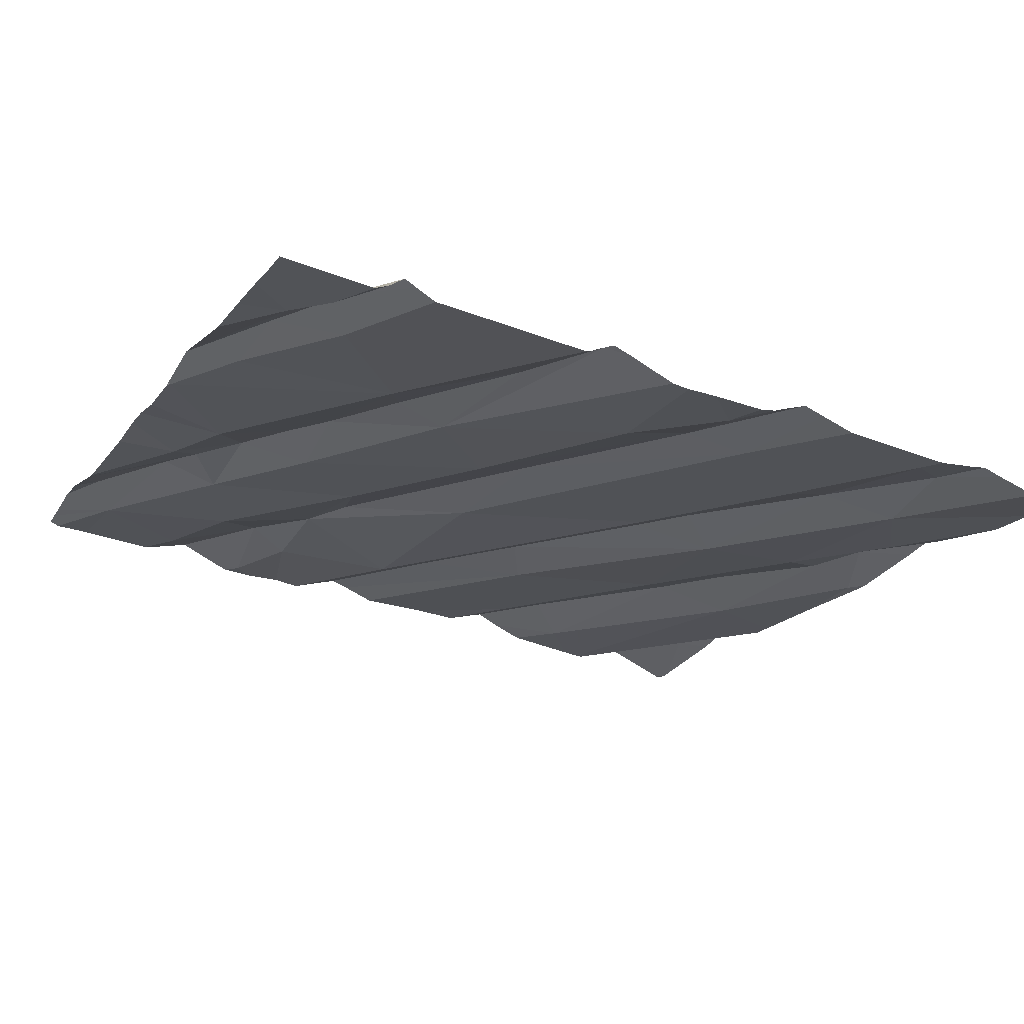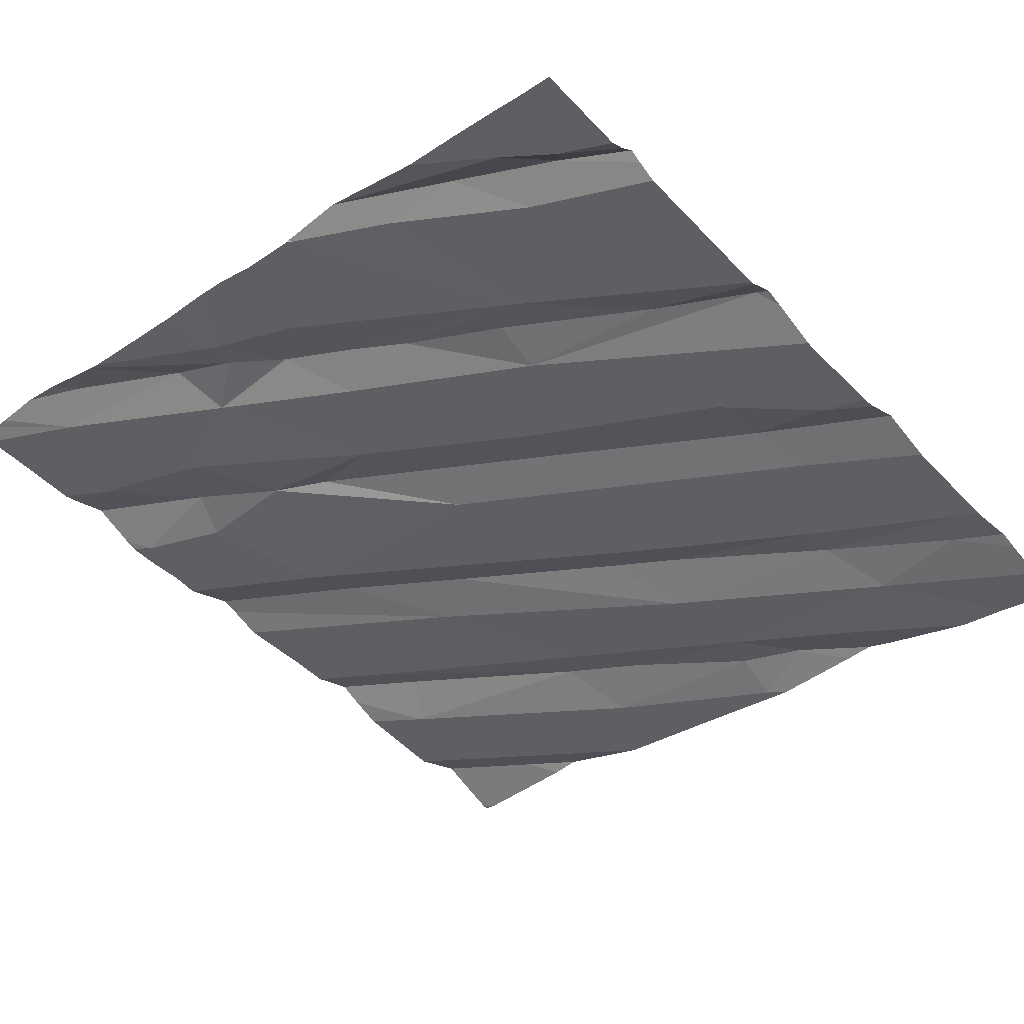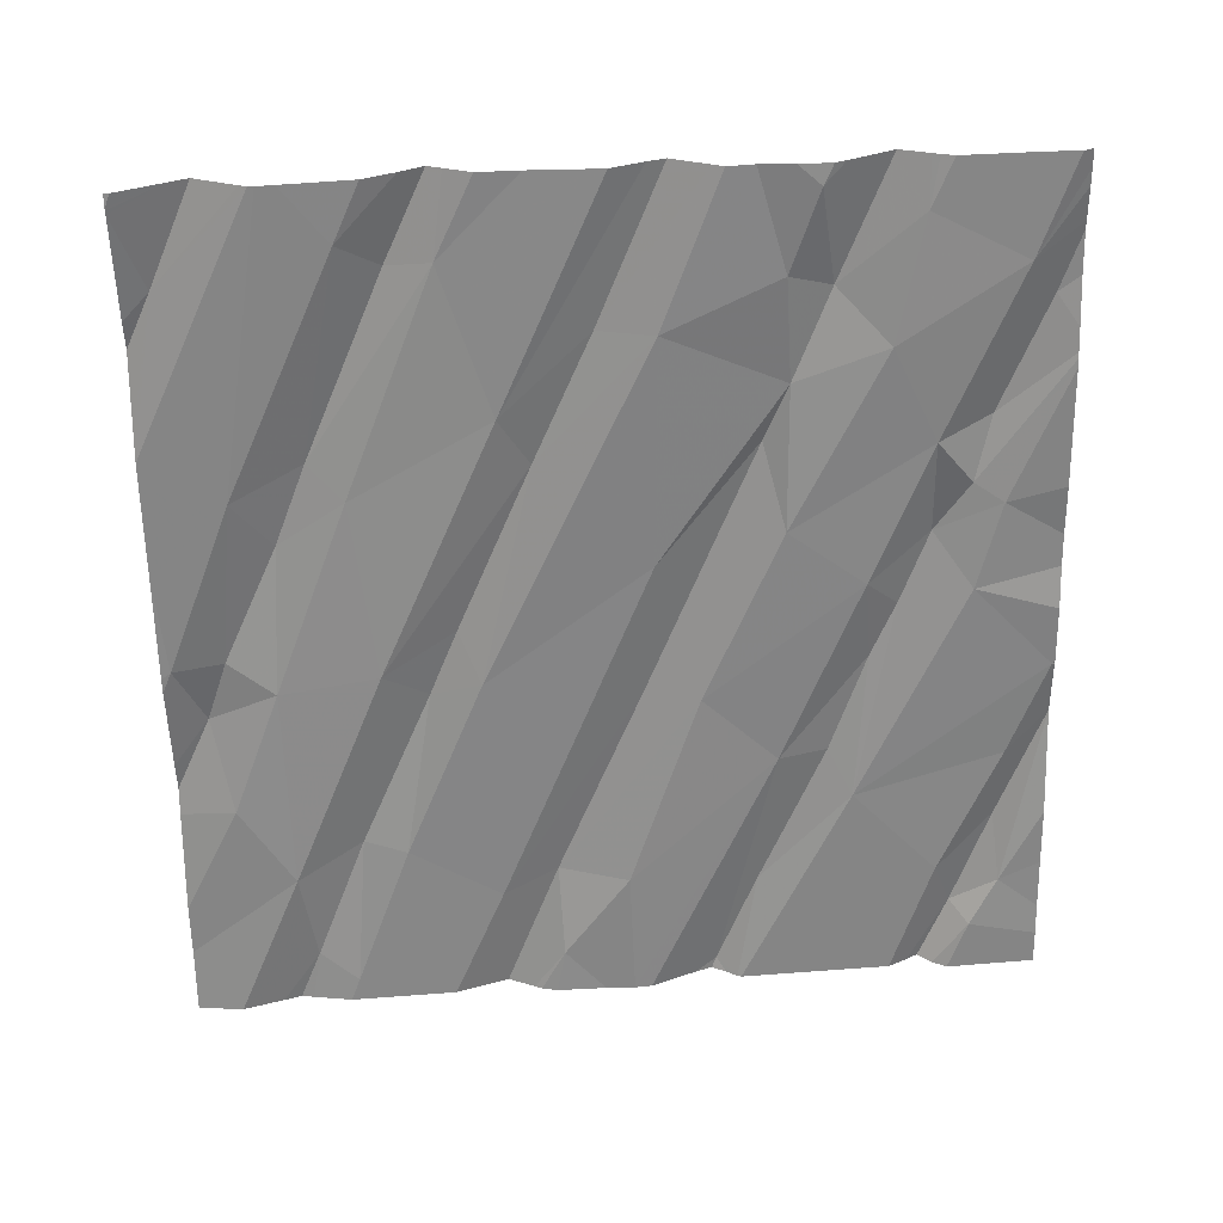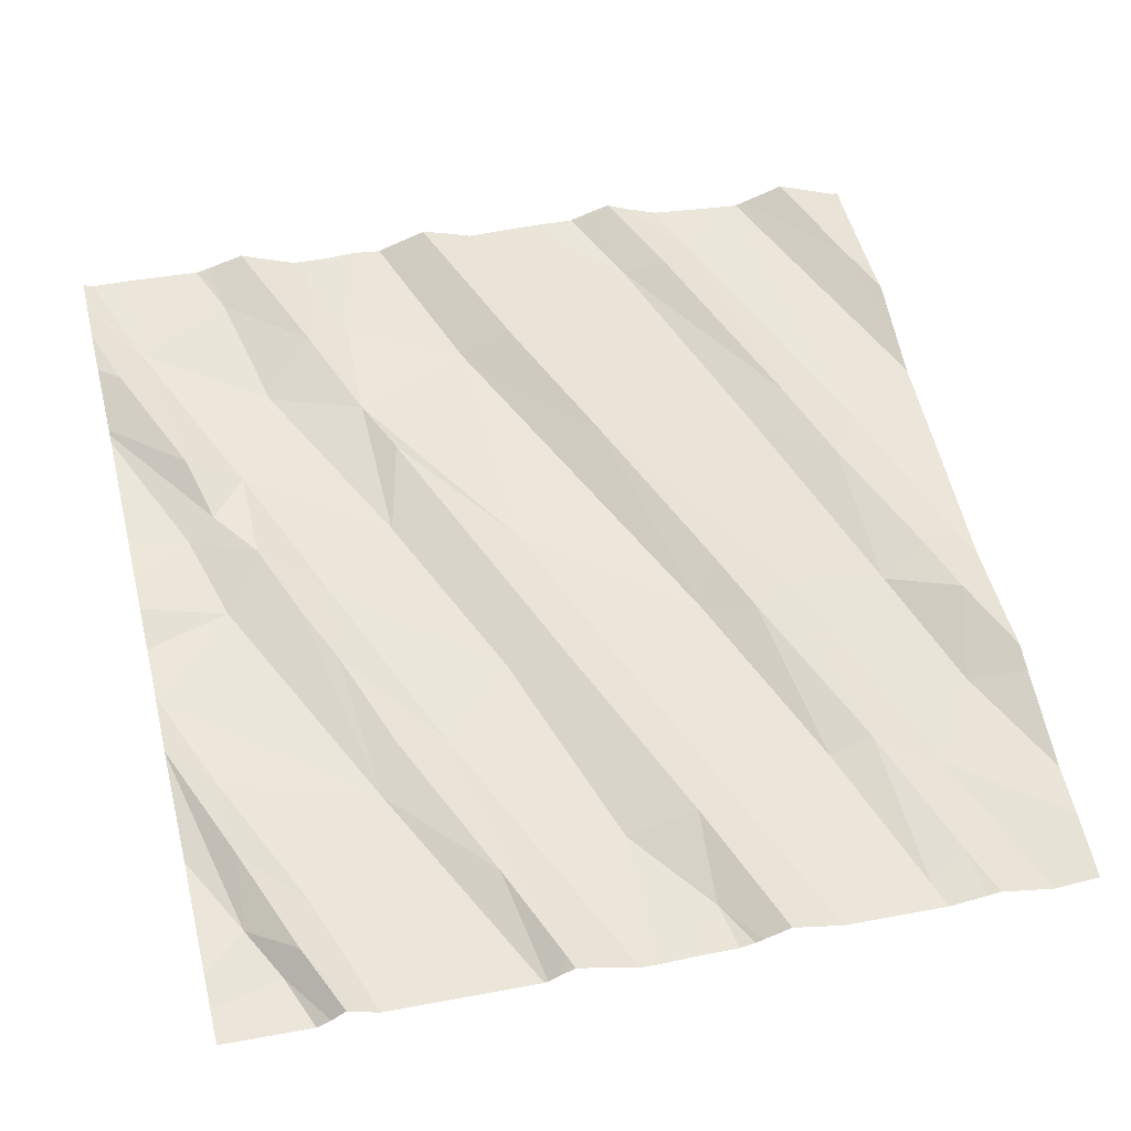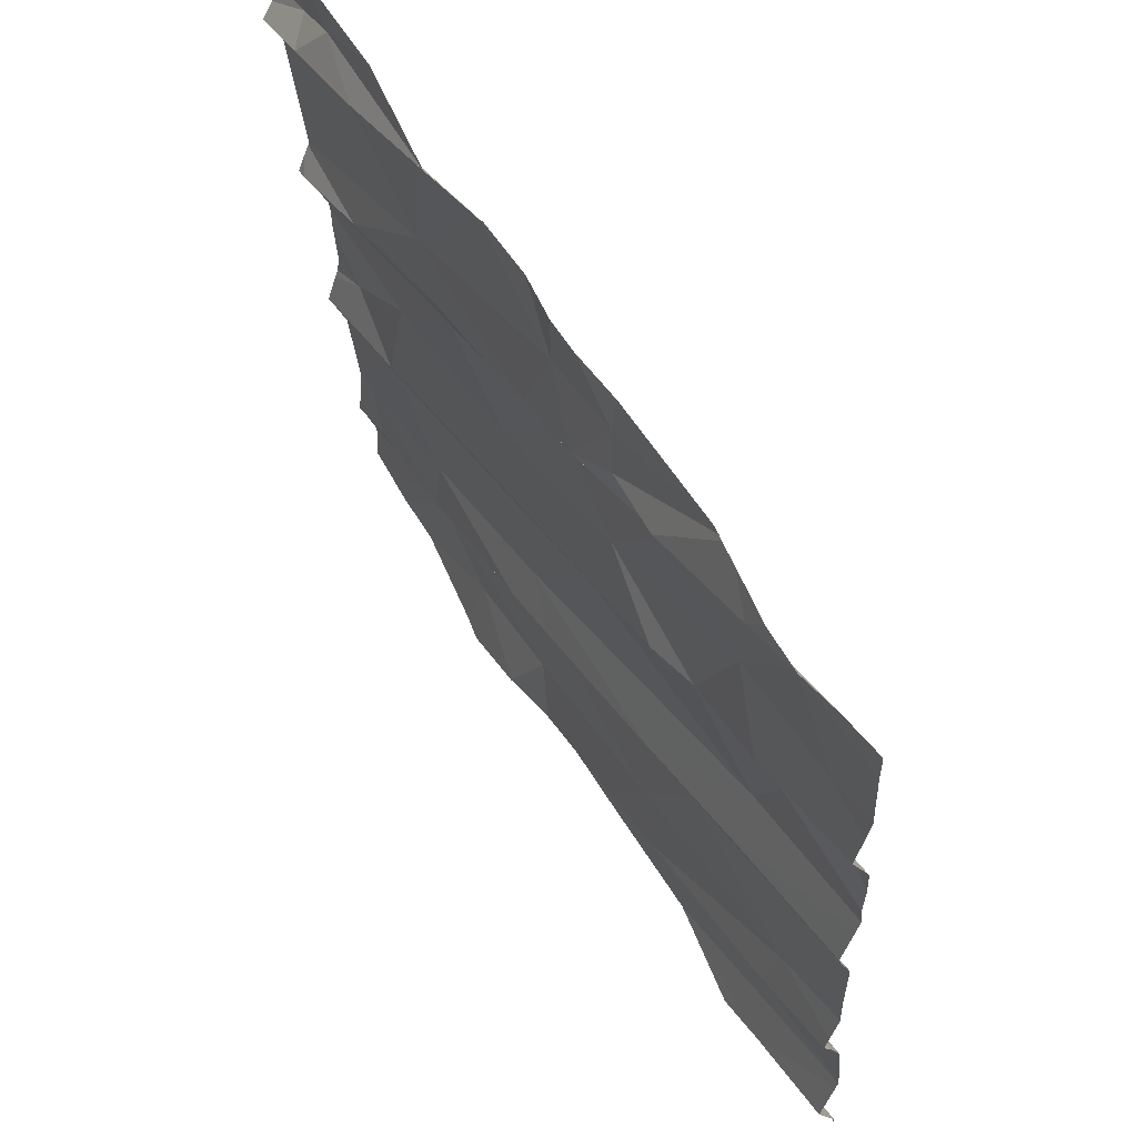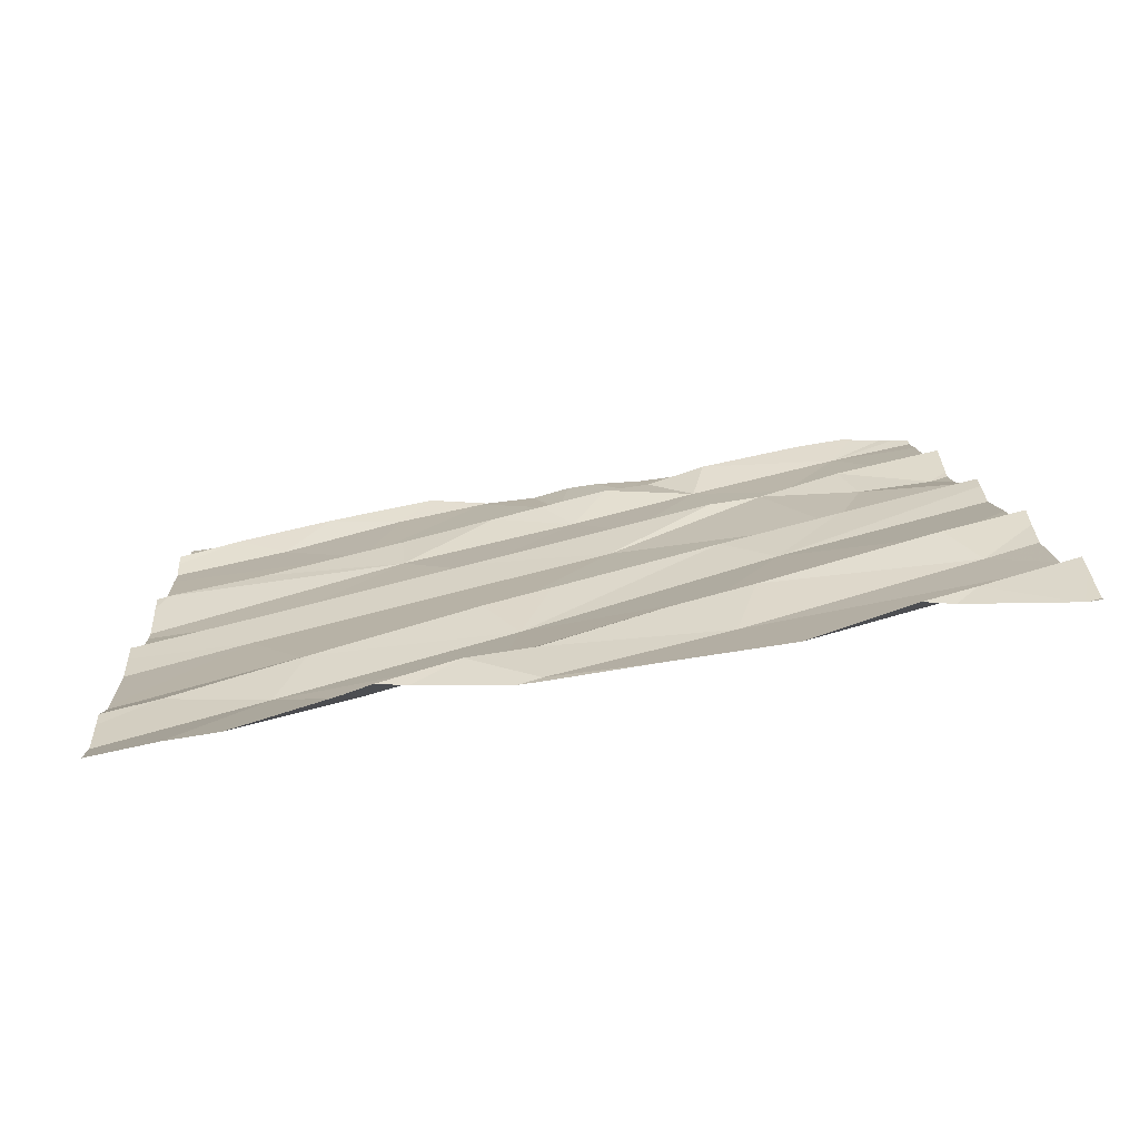
<metadata>
{"format":"obj","ext":"obj","renderer":"f3d","projection":"perspective","resolution":1024,"background":"white","views":[{"elev":-27.0,"azim":-115.3,"up":"+Z"},{"elev":-44.5,"azim":-138.2,"up":"+Z"},{"elev":-53.3,"azim":91.0,"up":"+Z"},{"elev":51.6,"azim":-103.9,"up":"+Z"},{"elev":60.2,"azim":50.1,"up":"+Y"},{"elev":8.4,"azim":-2.9,"up":"+Z"}]}
</metadata>
<code>
v -35.63 234.8 502.1
v -35.63 234.9 502.1
v -35.63 234.6 502
v -35.63 235 502.1
v -37.15 234.7 501.8
v -37.21 234.6 501.8
v -37.43 234.6 501.8
v -37.46 236.2 501.9
v -35.63 235.1 502.1
v -35.63 234.6 502
v -35.63 234.5 502.1
v -37.49 234.7 501.8
v -37.28 235 501.8
v -37.16 234.8 501.8
v -37.39 236.2 501.9
v -36.68 234.4 501.9
v -37.14 236.2 501.9
v -36.75 234.6 501.9
v -36.83 234.4 501.9
v -37.03 234.5 501.8
v -37.28 236.2 501.9
v -36.79 234.9 501.9
v -36.75 235 501.9
v -36.71 234.8 501.9
v -36.64 235 501.9
v -36.69 234.5 501.9
v -35.82 235 502.1
v -36.32 234.7 502
v -36.15 235.1 502
v -36.43 234.6 502
v -36.3 234.5 501.9
v -35.83 234.8 502.1
v -35.76 234.8 502
v -36.25 234.7 502
v -36.91 236.2 502
v -36.77 236.2 502
v -35.86 234.4 502
v -36.77 236.2 502
v -36.47 234.3 501.9
v -36.25 234.3 501.9
v -36.91 236.2 502
v -35.98 234.3 502
v -35.91 234.3 502
v -35.66 234.3 502
v -36.14 234.3 502
v -37.07 235.8 501.9
v -37.3 235.6 501.9
v -35.63 234.9 502.1
v -37.25 235.3 501.8
v -37.24 235.2 501.9
v -36.97 235.6 501.9
v -37.51 235.5 501.9
v -37.44 235.2 501.8
v -35.63 234.7 502
v -35.63 235 502.1
v -35.63 234.4 502.1
v -35.63 234.3 502
v -36.24 235.6 502
v -36.49 235.4 502
v -36.81 235.4 501.9
v -36.55 235.8 502
v -36.75 235.8 502
v -36.97 235.8 501.9
v -36.81 235.5 501.9
v -36.42 235.7 502
v -35.97 235.4 502
v -35.98 235.3 502.1
v -36.27 235.1 502
v -35.91 235.7 502.1
v -36.11 235.7 502.1
v -36.02 235.9 502
v -37.28 234.3 501.8
v -36.2 234.3 501.9
v -35.68 234.3 502
v -35.68 235.7 502.1
v -37.51 234.3 501.7
v -37.42 234.3 501.8
v -35.87 235.6 502.1
v -35.63 234.6 502
v -37.43 236.1 501.9
v -37.39 236 501.9
v -37.28 236 501.9
v -36.89 236.2 502
v -37.32 236.1 501.9
v -37.17 236.1 501.9
v -36.63 235.9 502
v -36.58 236.1 502
v -36.46 236 502
v -36.77 236.2 502
v -36.99 236.1 501.9
v -36.38 236.1 502
v -36.35 236 502
v -36.24 236 502
v -35.94 236.2 502.1
v -36.2 236.1 502.1
v -35.85 236.1 502.1
v -35.74 235.9 502.1
v -36.93 234.3 501.9
v -36.73 234.3 501.9
v -36.7 234.3 501.9
v -37 234.3 501.9
v -37.06 234.3 501.8
v -37.39 234.3 501.8
v -36.76 236.2 502
v -36.64 236.2 502
v -37.54 234.7 501.8
v -37.54 234.7 501.8
v -37.54 234.4 501.7
v -37.54 234.5 501.8
v -37.54 234.6 501.8
v -37.54 234.6 501.8
v -37.54 234.9 501.8
v -37.54 235 501.8
v -37.54 235.6 501.8
v -37.54 235.6 501.8
v -37.54 235.3 501.8
v -37.54 235.3 501.8
v -37.54 235.4 501.8
v -37.54 235.5 501.8
v -37.54 235.5 501.8
v -37.54 235.5 501.8
v -37.54 235 501.8
v -37.54 235.1 501.8
v -37.54 235.1 501.8
v -37.54 235.1 501.8
v -37.54 236 501.8
v -37.54 235.9 501.8
v -37.54 236 501.9
v -37.54 236 501.9
v -37.54 235.8 501.8
v -37.54 236 501.9
v -35.63 235.4 502.1
v -35.63 235.4 502.1
v -35.63 235.7 502.1
v -35.63 235.7 502.1
v -35.63 235.5 502.1
v -35.63 235.5 502.1
v -35.63 235.6 502.1
v -35.63 235.3 502.1
v -35.63 235.9 502.2
v -35.63 235.8 502.1
v -35.63 235.9 502.1
v -35.63 235.9 502.1
v -35.63 236.1 502.1
v -35.63 236 502.1
v -35.63 236.2 502.1
v -37.54 234.3 501.7
v -35.67 234.3 502
v -35.63 234.3 502
v -36.54 236.2 502
v -36.91 236.2 502
v -36.47 236.2 502
v -36.01 236.2 502.1
v -36.06 236.2 502.1
v -36.09 236.2 502.1
v -36.35 236.2 502
v -36.07 236.2 502.1
v -35.9 236.2 502.1
v -35.71 236.2 502.1
v -35.79 236.2 502.1
v -35.81 236.2 502.1
v -37.52 236.2 501.9
v -37.54 236.2 501.9
v -35.68 236.2 502.1
v -35.63 236.2 502.1
f 6 5 7
f 157 92 154
f 14 13 12
f 12 7 5
f 108 7 109
f 138 78 137
f 7 12 107
f 106 13 112
f 5 14 12
f 137 66 136
f 136 67 133
f 19 18 20
f 19 20 102
f 152 91 156
f 6 20 18
f 99 19 98
f 22 23 14
f 5 6 24
f 23 22 25
f 24 25 22
f 14 5 22
f 24 22 5
f 20 6 103
f 19 16 26
f 24 6 18
f 26 18 19
f 28 27 29
f 30 26 31
f 33 32 34
f 30 28 18
f 24 18 28
f 151 85 41
f 31 33 34
f 24 28 29
f 31 34 30
f 18 26 30
f 31 16 39
f 26 16 31
f 150 87 91
f 30 34 28
f 79 37 10
f 56 37 74
f 27 32 48
f 156 91 155
f 105 87 150
f 155 91 92
f 48 33 2
f 54 31 3
f 79 31 40
f 32 27 34
f 28 34 27
f 114 46 115
f 51 47 52
f 116 49 117
f 117 51 118
f 118 52 119
f 154 95 153
f 135 75 78
f 113 50 122
f 52 47 114
f 122 53 123
f 50 49 53
f 153 94 158
f 149 57 44
f 134 75 135
f 59 58 60
f 61 62 51
f 47 51 63
f 63 51 62
f 64 60 58
f 58 65 64
f 50 13 60
f 13 14 23
f 59 60 13
f 49 50 64
f 60 64 50
f 63 46 47
f 64 61 51
f 65 61 64
f 23 59 13
f 64 51 49
f 67 66 68
f 24 29 68
f 69 71 70
f 65 70 71
f 29 67 68
f 58 59 70
f 68 66 23
f 59 23 66
f 58 70 65
f 25 68 23
f 59 66 70
f 25 24 68
f 148 56 74
f 67 29 132
f 69 70 78
f 66 67 136
f 66 78 70
f 69 78 75
f 78 66 137
f 104 89 87
f 29 27 9
f 135 78 138
f 76 6 108
f 127 81 128
f 8 84 15
f 36 89 104
f 46 82 127
f 133 67 132
f 84 80 81
f 81 80 129
f 81 85 84
f 85 81 82
f 132 29 139
f 87 86 88
f 90 89 83
f 90 46 89
f 104 87 105
f 85 90 41
f 62 86 46
f 86 87 46
f 46 63 62
f 86 62 61
f 82 46 90
f 90 85 82
f 35 85 151
f 46 87 89
f 150 91 152
f 86 61 88
f 92 88 93
f 95 94 153
f 71 96 93
f 93 95 92
f 65 93 61
f 93 65 71
f 88 92 91
f 61 93 88
f 87 88 91
f 155 92 157
f 92 95 154
f 140 75 141
f 95 93 96
f 69 97 71
f 97 96 71
f 94 95 96
f 77 6 76
f 144 97 145
f 74 37 43
f 97 69 140
f 94 96 160
f 45 37 73
f 73 79 40
f 38 89 36
f 76 108 147
f 44 57 56
f 106 12 13
f 107 12 106
f 9 27 4
f 108 6 7
f 4 27 55
f 41 90 83
f 109 7 110
f 3 31 79
f 110 7 111
f 111 7 107
f 42 37 45
f 83 89 38
f 112 13 113
f 2 33 1
f 113 13 50
f 114 47 46
f 1 33 54
f 115 46 130
f 116 53 49
f 54 33 31
f 43 37 42
f 117 49 51
f 118 51 52
f 55 27 48
f 119 52 120
f 48 32 33
f 120 52 121
f 40 31 39
f 121 52 114
f 17 84 35
f 122 50 53
f 11 37 56
f 123 53 125
f 124 53 116
f 44 56 148
f 125 53 124
f 39 16 100
f 10 37 11
f 126 80 162
f 72 20 103
f 127 82 81
f 35 84 85
f 37 79 73
f 128 81 131
f 129 80 126
f 130 46 127
f 21 84 17
f 98 19 101
f 131 81 129
f 99 16 19
f 139 29 9
f 140 69 75
f 15 84 21
f 141 75 134
f 100 16 99
f 142 97 140
f 143 97 142
f 144 96 97
f 101 19 102
f 102 20 72
f 145 97 143
f 8 80 84
f 164 146 165
f 103 6 77
f 146 96 144
f 158 94 161
f 159 96 164
f 160 96 159
f 161 94 160
f 162 80 8
f 163 126 162
f 164 96 146

</code>
